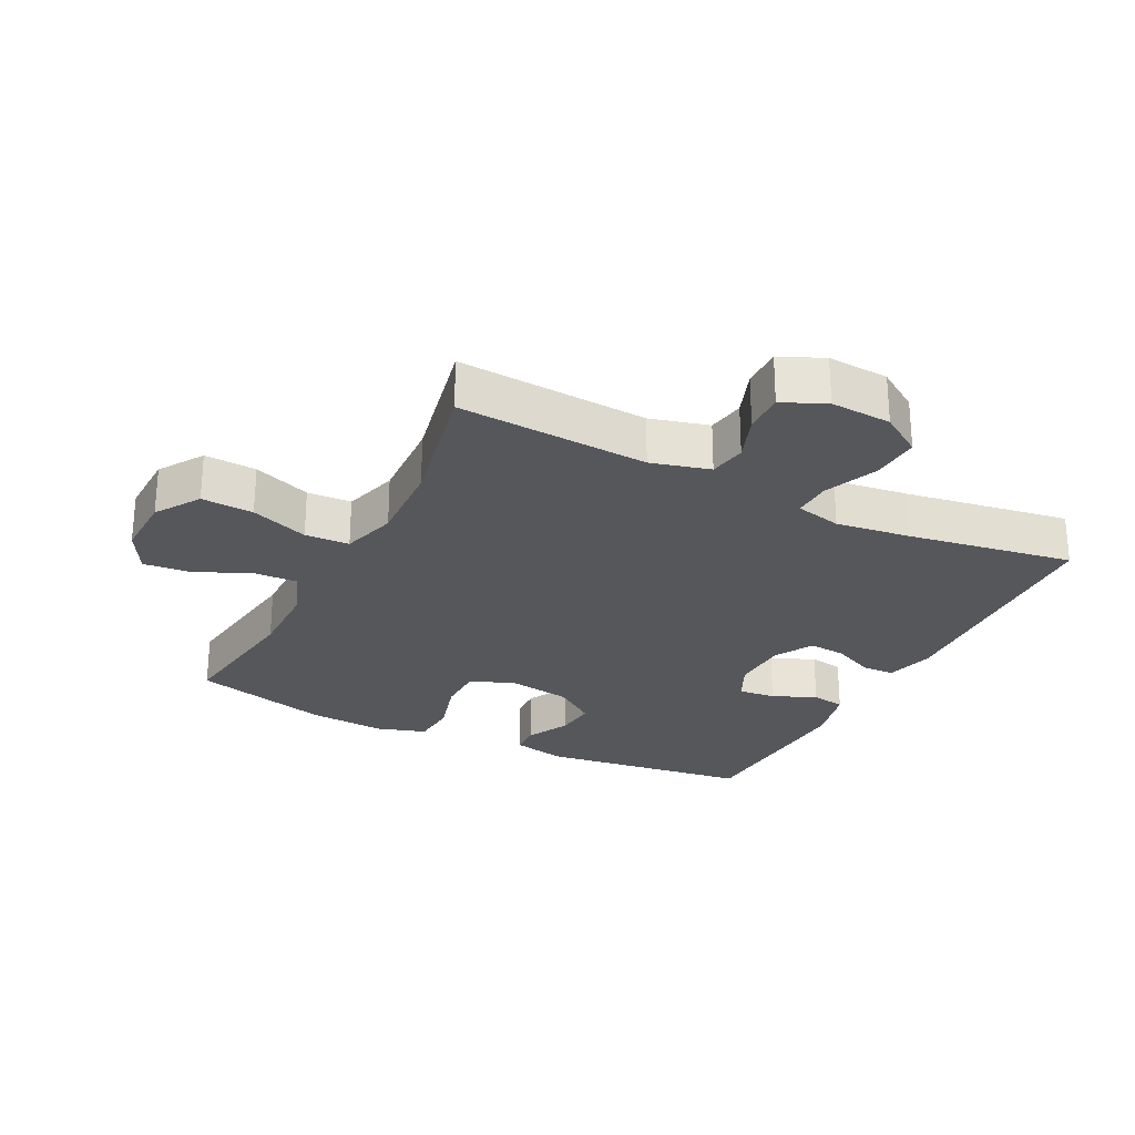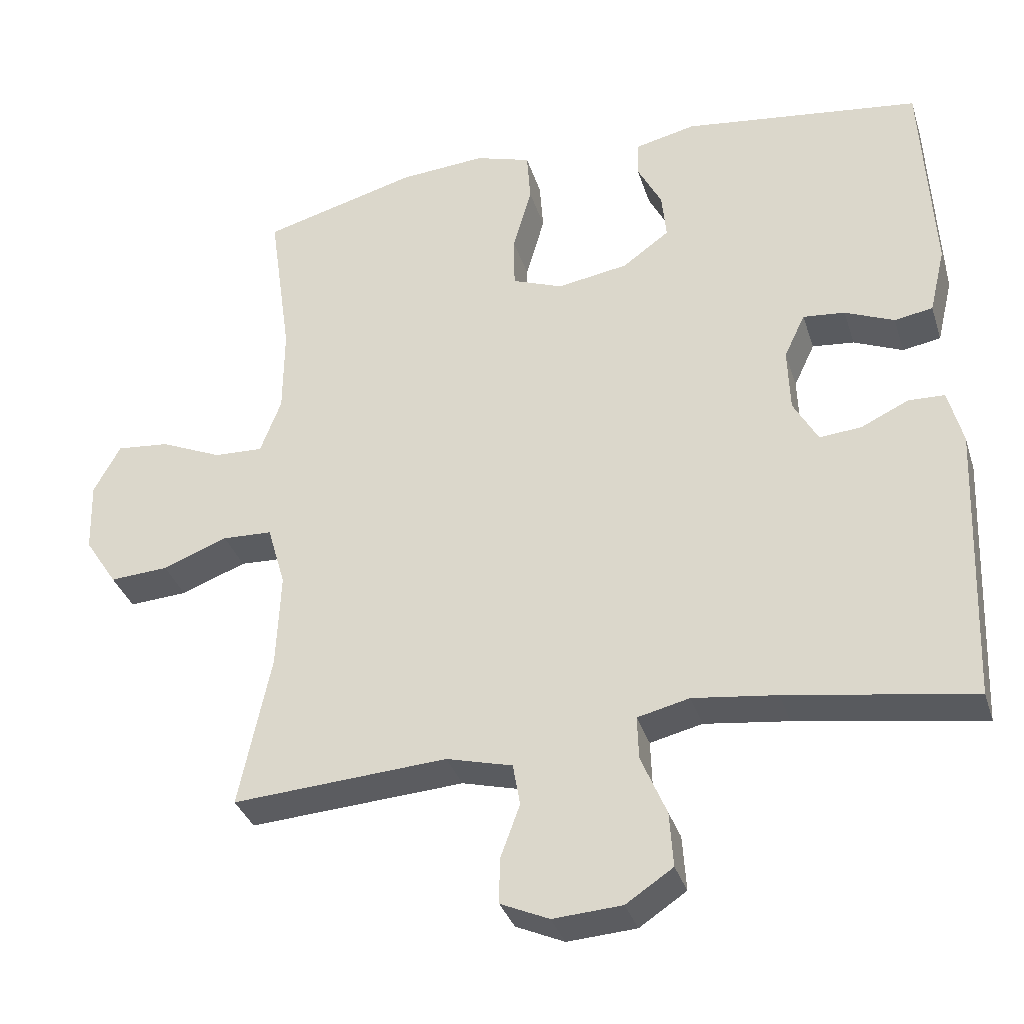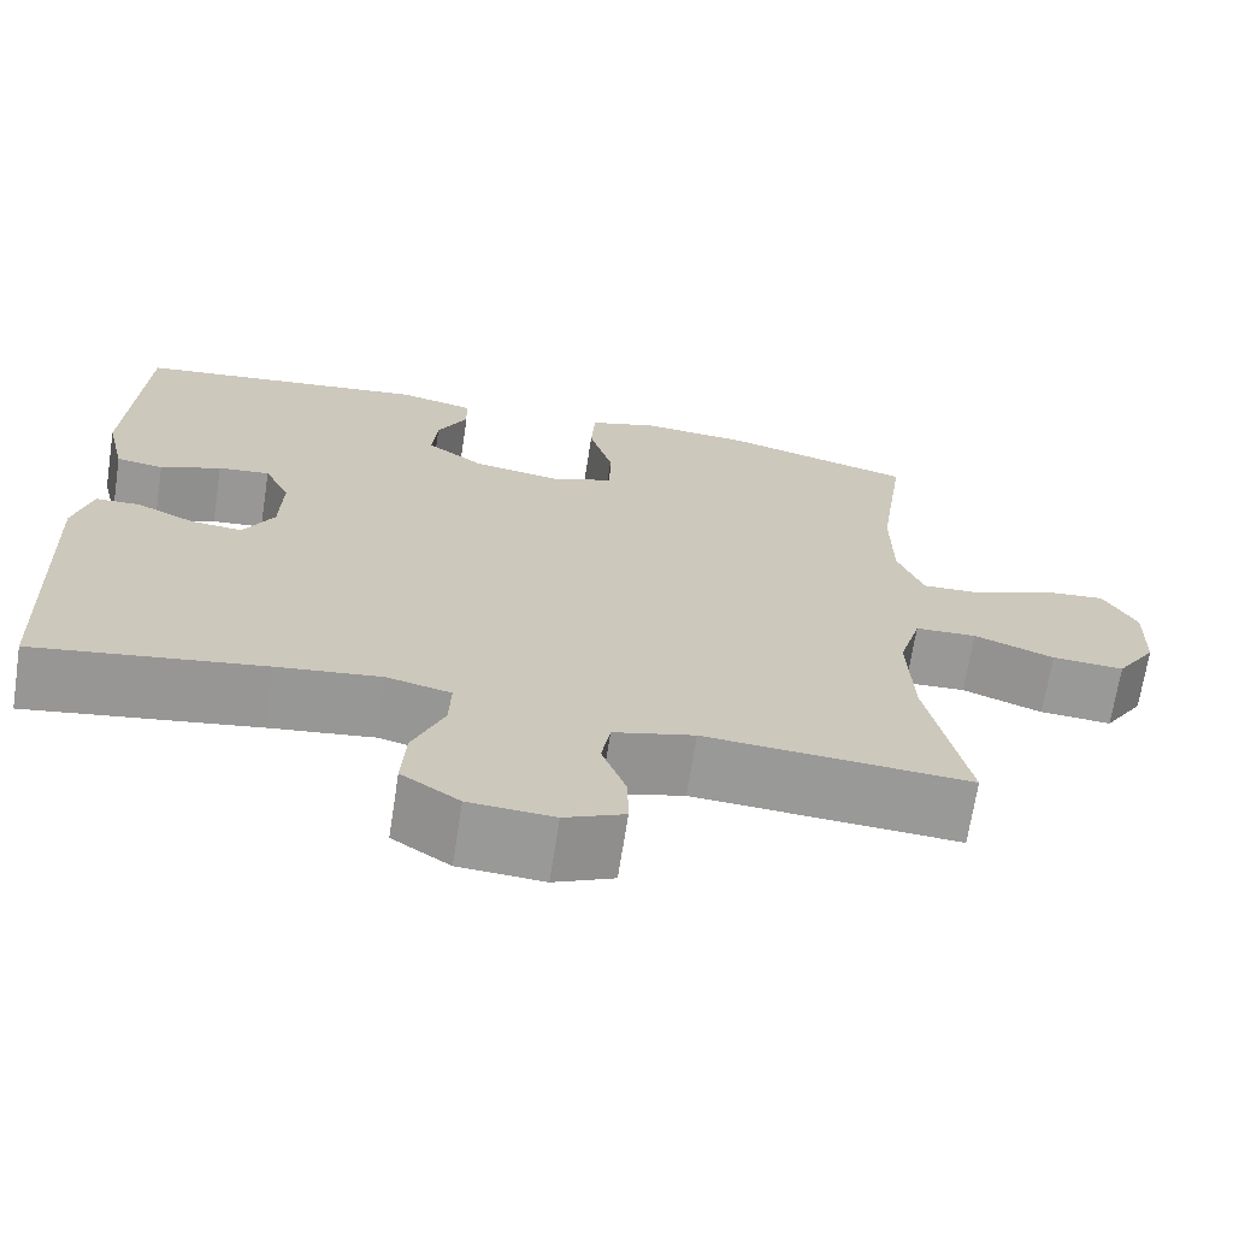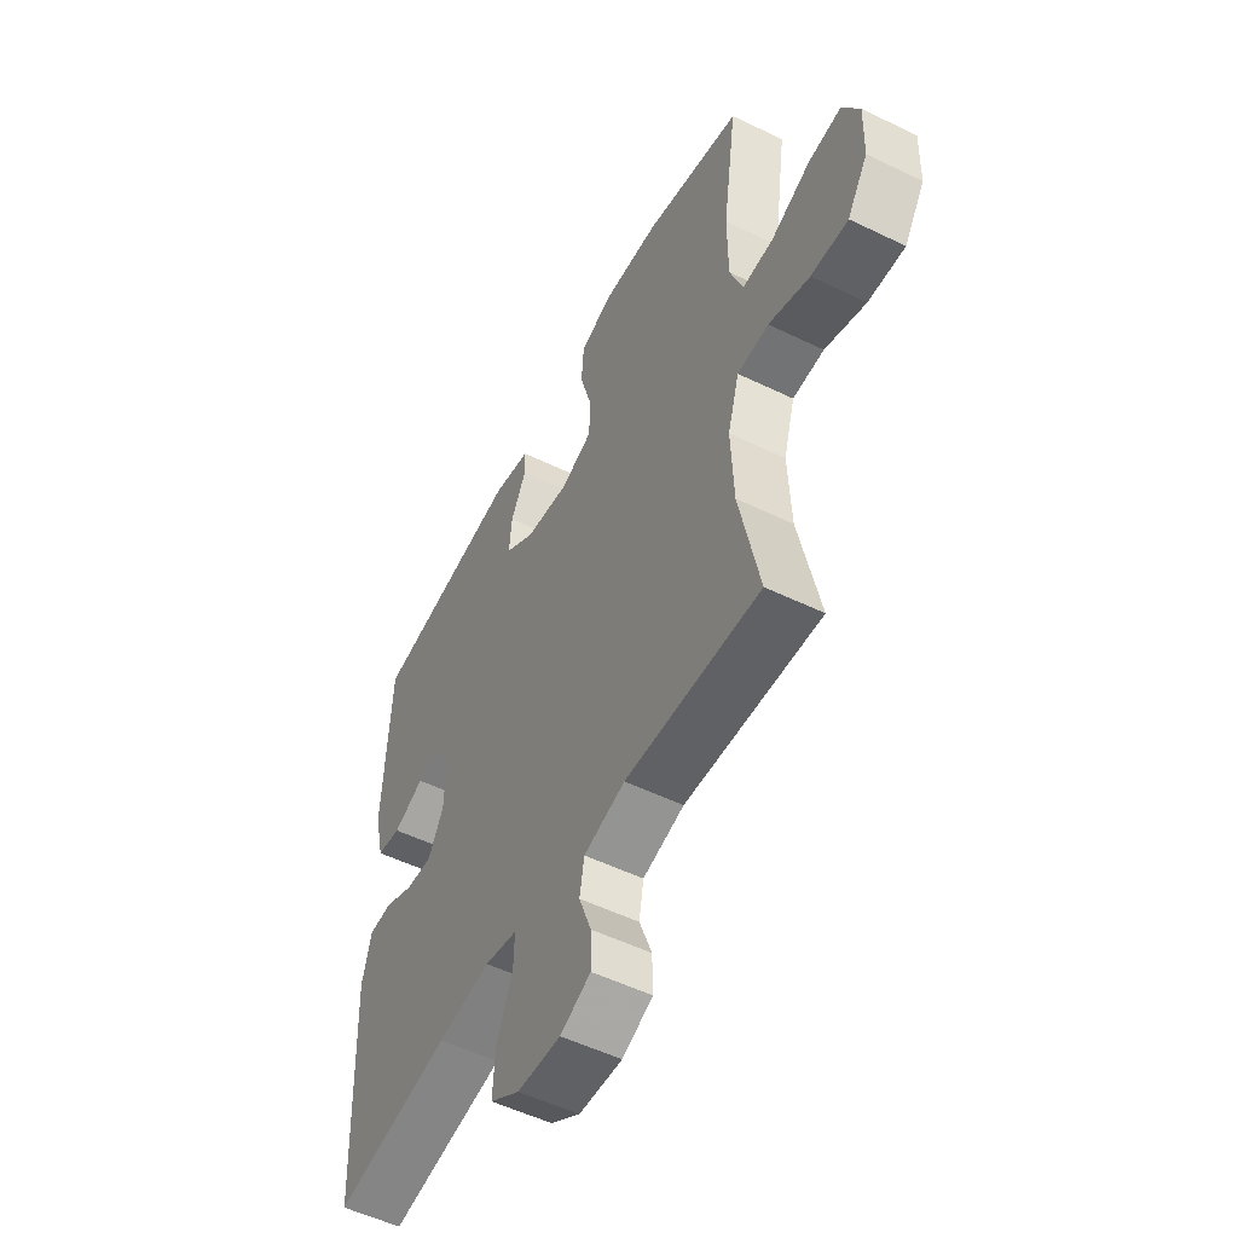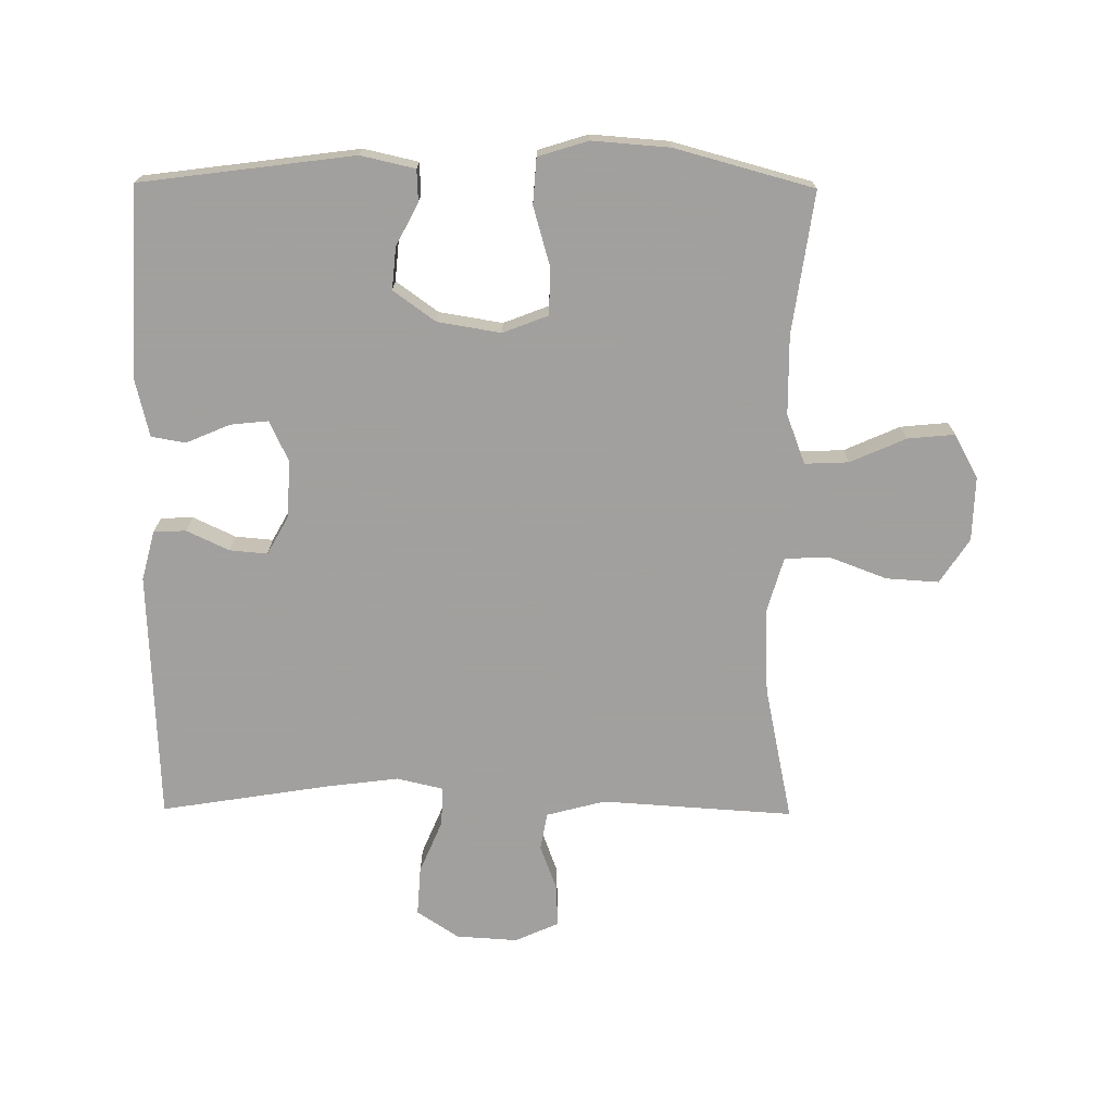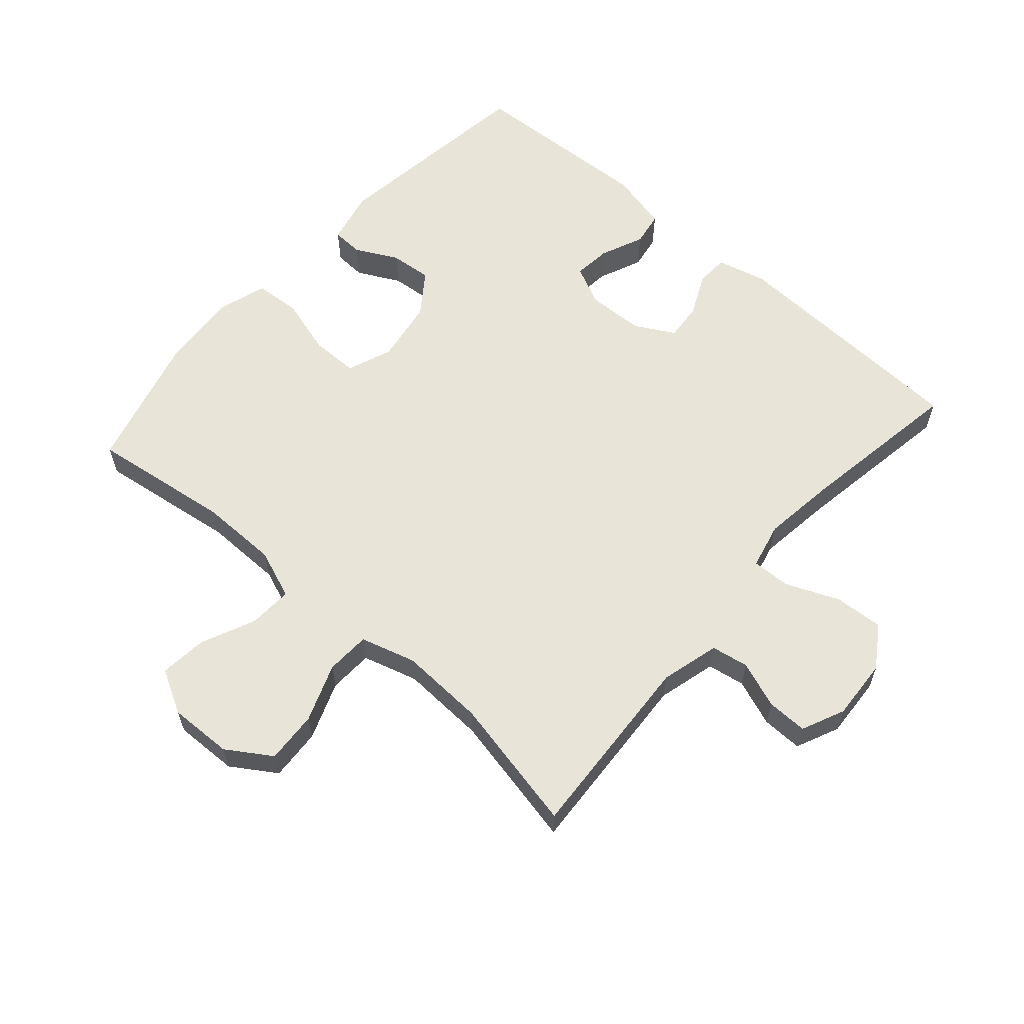
<metadata>
{"format":"obj","ext":"obj","renderer":"f3d","projection":"perspective","resolution":1024,"background":"white","views":[{"elev":-26.4,"azim":153.3,"up":"+Y"},{"elev":-34.4,"azim":-163.3,"up":"+Z"},{"elev":-68.8,"azim":-8.8,"up":"+Z"},{"elev":-53.4,"azim":62.6,"up":"+Z"},{"elev":-71.9,"azim":-0.5,"up":"+Y"},{"elev":60.5,"azim":131.4,"up":"+Y"}]}
</metadata>
<code>
v 0.5 0.07 0.5
v 0.469 0.07 0.281
v 0.47 0.07 0.159
v 0.499 0.07 0.082
v 0.567 0.07 0.085
v 0.653 0.07 0.123
v 0.726 0.07 0.13
v 0.763 0.07 0.062
v 0.76 0.07 -0.037
v 0.715 0.07 -0.106
v 0.634 0.07 -0.101
v 0.544 0.07 -0.067
v 0.475 0.07 -0.07
v 0.45 0.07 -0.156
v 0.456 0.07 -0.289
v 0.5 0.07 -0.5
v 0.203 0.07 -0.481
v 0.112 0.07 -0.505
v 0.102 0.07 -0.563
v 0.129 0.07 -0.636
v 0.13 0.07 -0.699
v 0.063 0.07 -0.729
v -0.032 0.07 -0.723
v -0.097 0.07 -0.68
v -0.092 0.07 -0.604
v -0.057 0.07 -0.521
v -0.055 0.07 -0.461
v -0.127 0.07 -0.444
v -0.243 0.07 -0.459
v -0.5 0.07 -0.5
v -0.516 0.07 -0.112
v -0.496 0.07 -0.035
v -0.446 0.07 -0.033
v -0.38 0.07 -0.064
v -0.322 0.07 -0.069
v -0.288 0.07 -0.008
v -0.285 0.07 0.081
v -0.314 0.07 0.142
v -0.372 0.07 0.136
v -0.44 0.07 0.107
v -0.493 0.07 0.116
v -0.515 0.07 0.208
v -0.5 0.07 0.5
v -0.17 0.07 0.543
v -0.086 0.07 0.524
v -0.084 0.07 0.475
v -0.118 0.07 0.409
v -0.124 0.07 0.344
v -0.059 0.07 0.297
v 0.039 0.07 0.281
v 0.109 0.07 0.308
v 0.11 0.07 0.381
v 0.084 0.07 0.472
v 0.089 0.07 0.543
v 0.166 0.07 0.567
v 0.286 0.07 0.558
v 0.5 0 0.5
v 0.469 0 0.281
v 0.47 0 0.159
v 0.499 0 0.082
v 0.567 0 0.085
v 0.653 0 0.123
v 0.726 0 0.13
v 0.763 0 0.062
v 0.76 0 -0.037
v 0.715 0 -0.106
v 0.634 0 -0.101
v 0.544 0 -0.067
v 0.475 0 -0.07
v 0.45 0 -0.156
v 0.456 0 -0.289
v 0.5 0 -0.5
v 0.203 0 -0.481
v 0.112 0 -0.505
v 0.102 0 -0.563
v 0.129 0 -0.636
v 0.13 0 -0.699
v 0.063 0 -0.729
v -0.032 0 -0.723
v -0.097 0 -0.68
v -0.092 0 -0.604
v -0.057 0 -0.521
v -0.055 0 -0.461
v -0.127 0 -0.444
v -0.243 0 -0.459
v -0.5 0 -0.5
v -0.516 0 -0.112
v -0.496 0 -0.035
v -0.446 0 -0.033
v -0.38 0 -0.064
v -0.322 0 -0.069
v -0.288 0 -0.008
v -0.285 0 0.081
v -0.314 0 0.142
v -0.372 0 0.136
v -0.44 0 0.107
v -0.493 0 0.116
v -0.515 0 0.208
v -0.5 0 0.5
v -0.17 0 0.543
v -0.086 0 0.524
v -0.084 0 0.475
v -0.118 0 0.409
v -0.124 0 0.344
v -0.059 0 0.297
v 0.039 0 0.281
v 0.109 0 0.308
v 0.11 0 0.381
v 0.084 0 0.472
v 0.089 0 0.543
v 0.166 0 0.567
v 0.286 0 0.558
f 55 56 1 2
f 52 53 54 55
f 51 52 55 2
f 50 51 2 3
f 49 50 3 4
f 44 45 46 47
f 44 47 48
f 43 44 48
f 42 43 48 49
f 39 40 41 42
f 38 39 42 49
f 31 32 33 34
f 29 30 31 34
f 28 29 34 35
f 27 28 35 36
f 23 24 25 26
f 23 26 27
f 22 23 27
f 19 20 21 22
f 18 19 22 27
f 17 18 27 36
f 15 16 17 36
f 9 10 11 12
f 9 12 13
f 8 9 13
f 5 6 7 8
f 4 5 8 13
f 37 38 49 4
f 14 15 36 37
f 4 13 14 37
f 58 57 112 111
f 111 110 109 108
f 58 111 108 107
f 59 58 107 106
f 60 59 106 105
f 103 102 101 100
f 104 103 100
f 104 100 99
f 105 104 99 98
f 98 97 96 95
f 105 98 95 94
f 90 89 88 87
f 90 87 86 85
f 91 90 85 84
f 92 91 84 83
f 82 81 80 79
f 83 82 79
f 83 79 78
f 78 77 76 75
f 83 78 75 74
f 92 83 74 73
f 92 73 72 71
f 68 67 66 65
f 69 68 65
f 69 65 64
f 64 63 62 61
f 69 64 61 60
f 60 105 94 93
f 93 92 71 70
f 93 70 69 60
f 1 57 58 2
f 2 58 59 3
f 3 59 60 4
f 4 60 61 5
f 5 61 62 6
f 6 62 63 7
f 7 63 64 8
f 8 64 65 9
f 9 65 66 10
f 10 66 67 11
f 11 67 68 12
f 12 68 69 13
f 13 69 70 14
f 14 70 71 15
f 15 71 72 16
f 16 72 73 17
f 17 73 74 18
f 18 74 75 19
f 19 75 76 20
f 20 76 77 21
f 21 77 78 22
f 22 78 79 23
f 23 79 80 24
f 24 80 81 25
f 25 81 82 26
f 26 82 83 27
f 27 83 84 28
f 28 84 85 29
f 29 85 86 30
f 30 86 87 31
f 31 87 88 32
f 32 88 89 33
f 33 89 90 34
f 34 90 91 35
f 35 91 92 36
f 36 92 93 37
f 37 93 94 38
f 38 94 95 39
f 39 95 96 40
f 40 96 97 41
f 41 97 98 42
f 42 98 99 43
f 43 99 100 44
f 44 100 101 45
f 45 101 102 46
f 46 102 103 47
f 47 103 104 48
f 48 104 105 49
f 49 105 106 50
f 50 106 107 51
f 51 107 108 52
f 52 108 109 53
f 53 109 110 54
f 54 110 111 55
f 55 111 112 56
f 56 112 57 1

</code>
